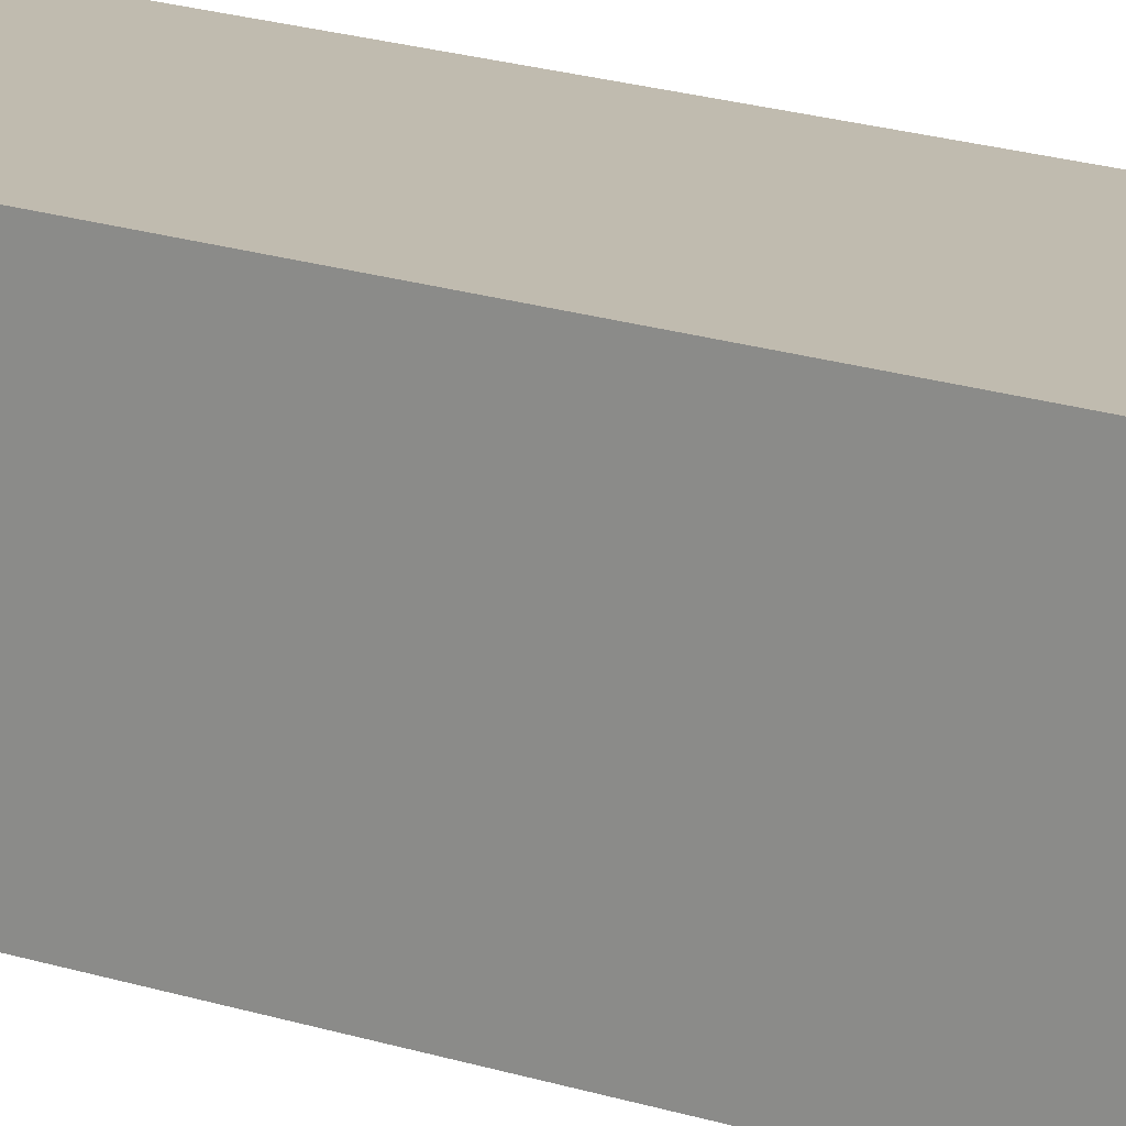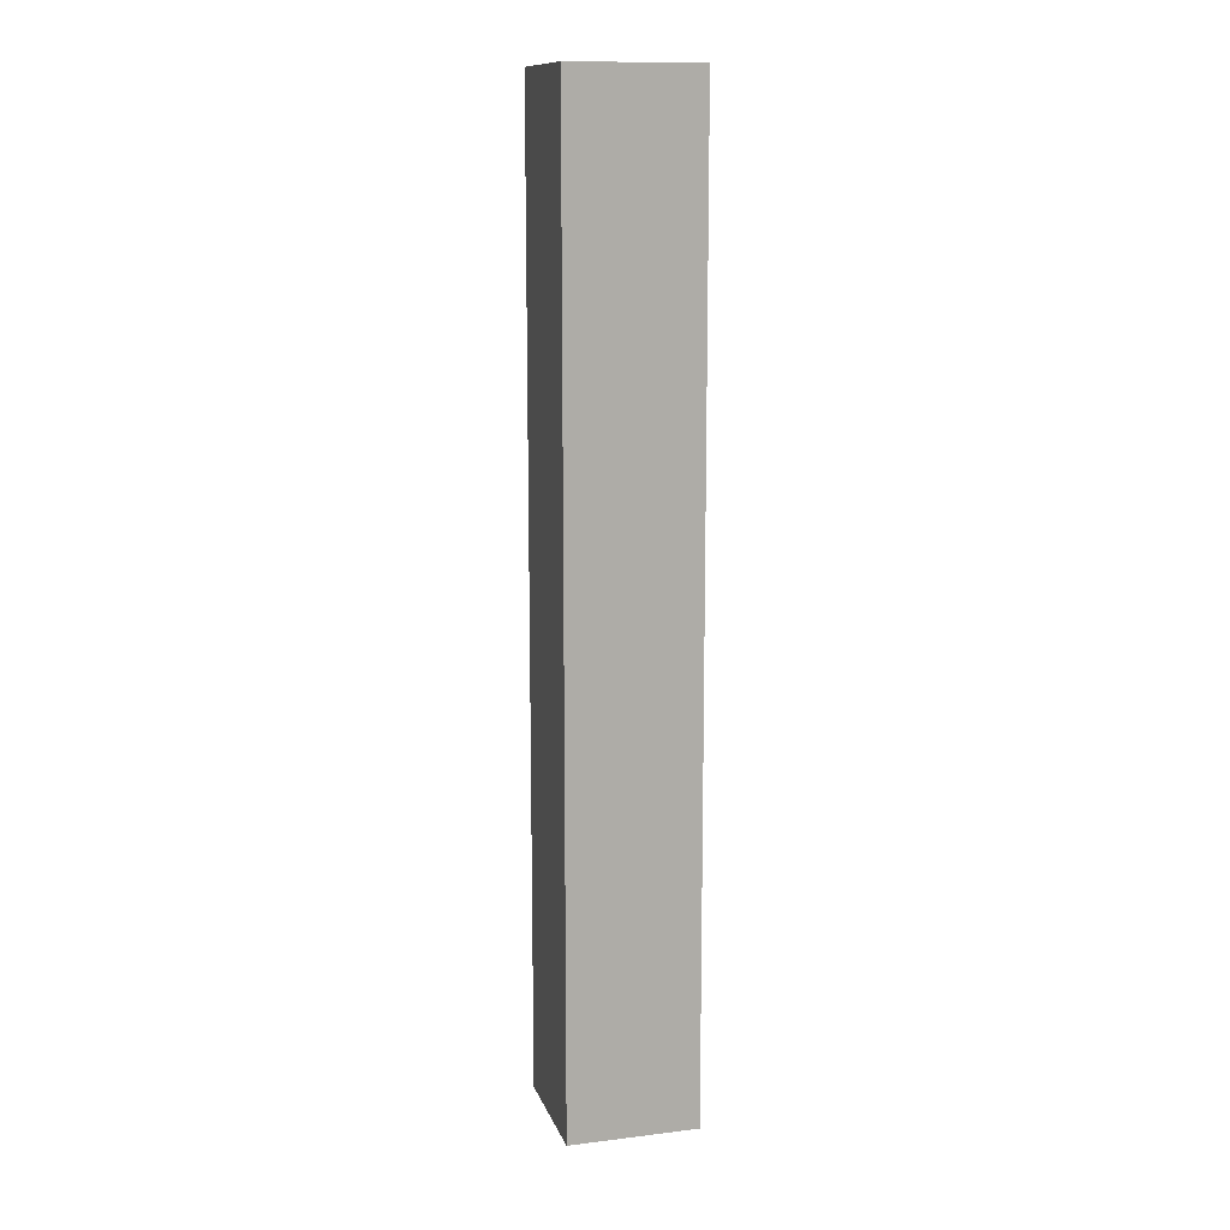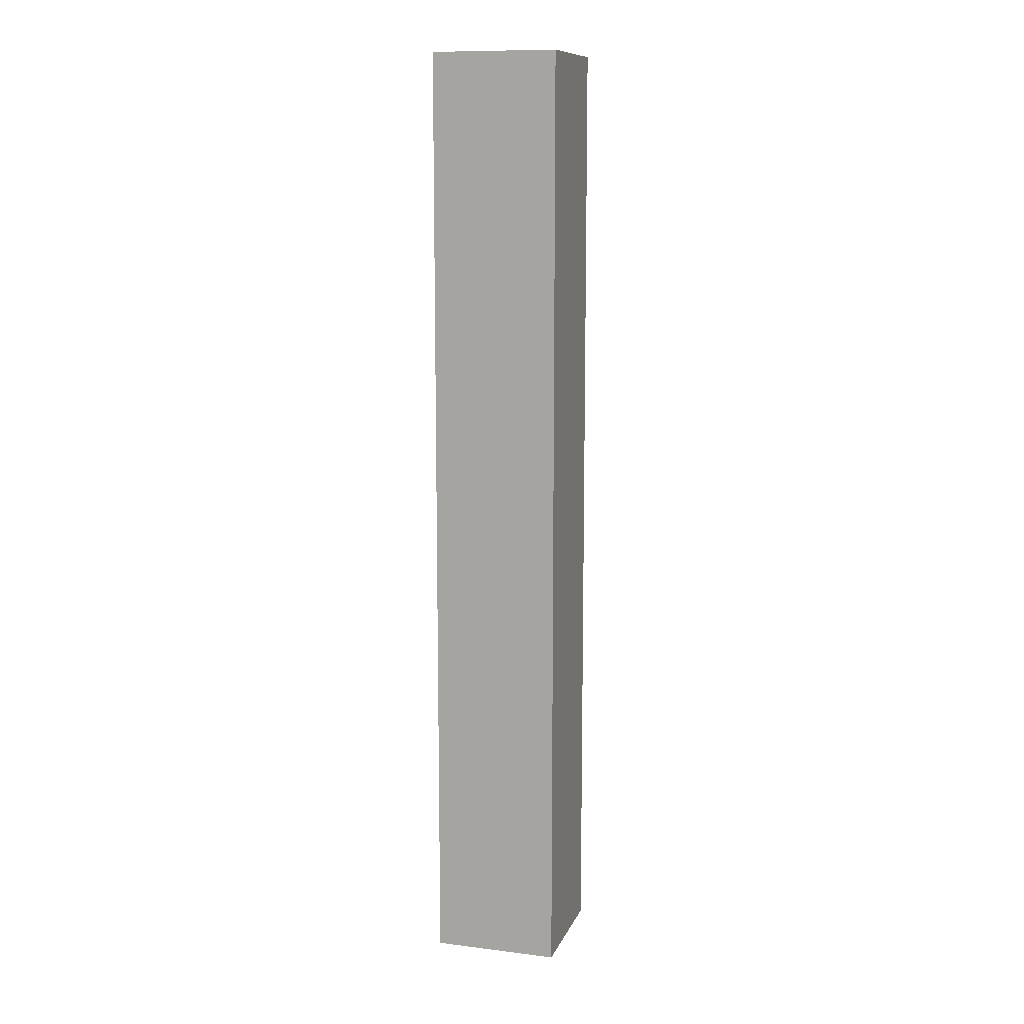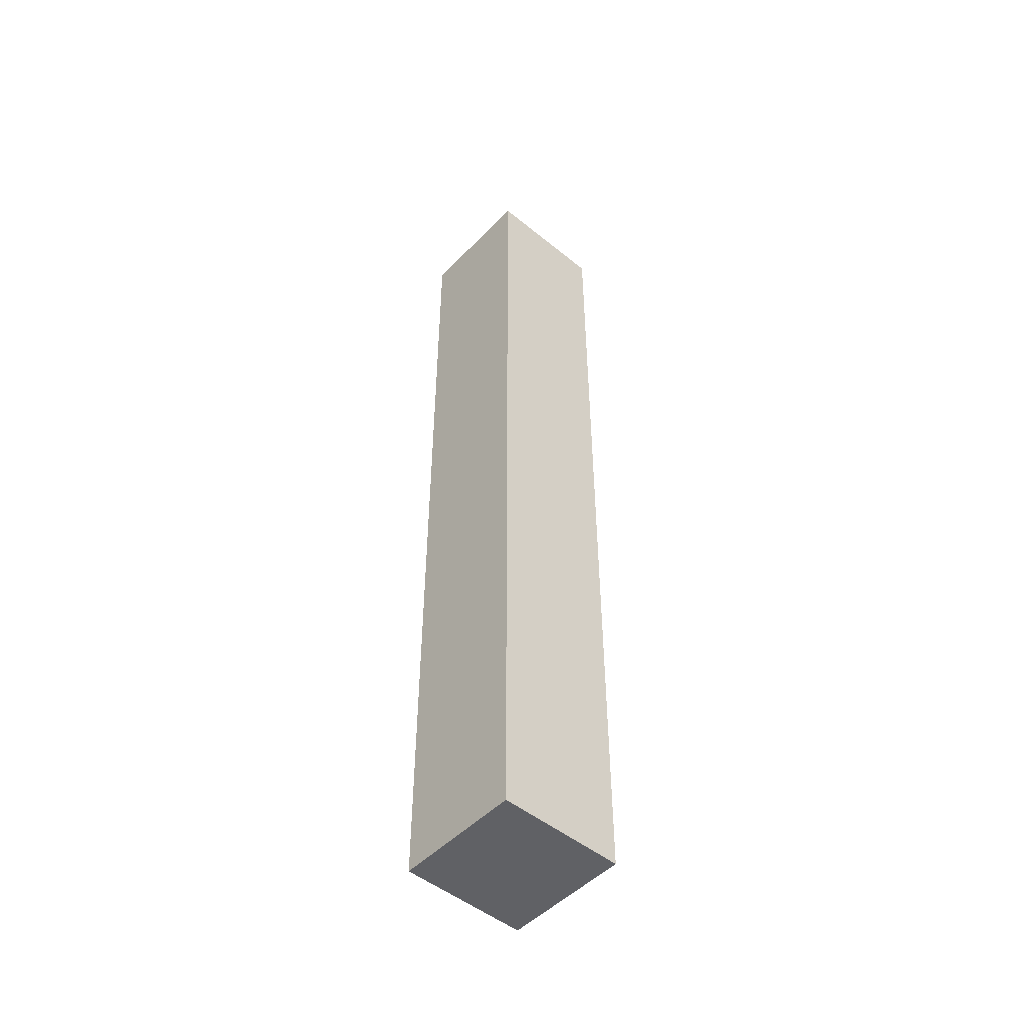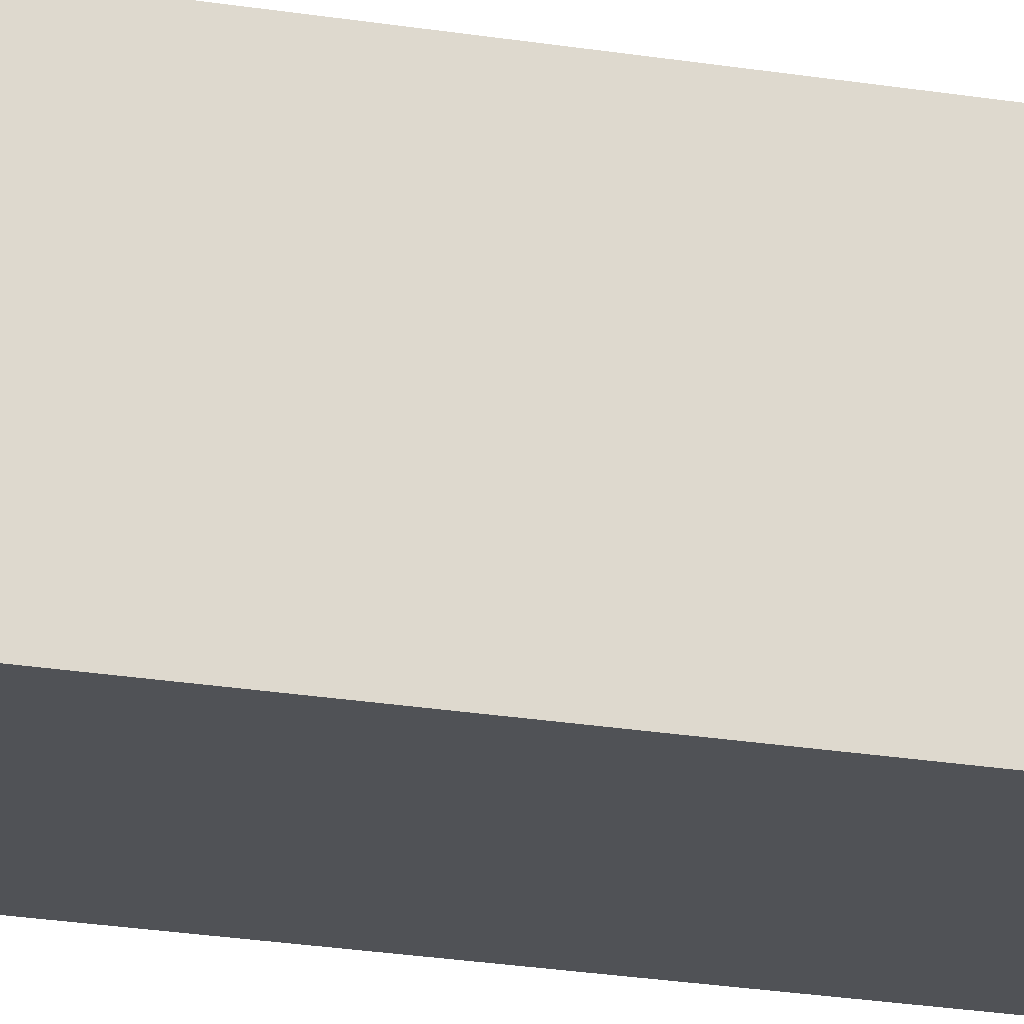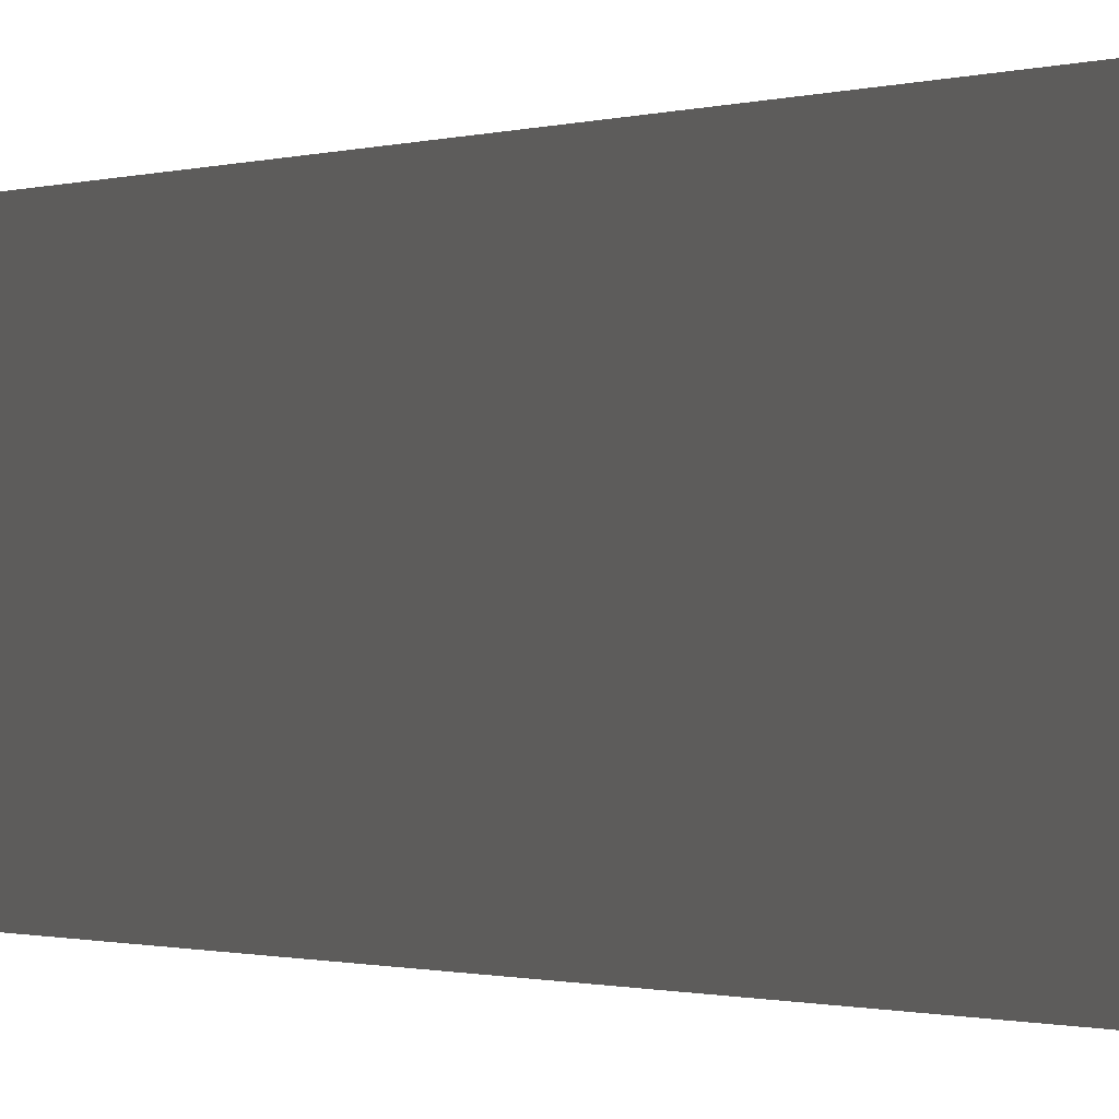
<metadata>
{"format":"obj","ext":"obj","renderer":"f3d","projection":"perspective","resolution":1024,"background":"white","views":[{"elev":16.0,"azim":126.5,"up":"+Y"},{"elev":12.6,"azim":74.3,"up":"+Z"},{"elev":11.2,"azim":16.7,"up":"+Z"},{"elev":-49.7,"azim":138.2,"up":"+Z"},{"elev":-21.2,"azim":73.0,"up":"+Y"},{"elev":-0.3,"azim":160.0,"up":"+Y"}]}
</metadata>
<code>
g Sprut_Leg1
v -0.9396 -0.9396 -0.1474
v 0.9396 0.9396 -0.1474
v -0.9396 0.9396 -0.1474
v 0.9396 -0.9396 -0.1474
v -0.9396 -0.9396 13.95
v 0.9396 0.9396 13.95
v 0.9396 -0.9396 13.95
v -0.9396 0.9396 13.95
v -0.9396 -0.9396 -0.1474
v 0.9396 -0.9396 13.95
v 0.9396 -0.9396 -0.1474
v -0.9396 -0.9396 13.95
v 0.9396 -0.9396 -0.1474
v 0.9396 0.9396 13.95
v 0.9396 0.9396 -0.1474
v 0.9396 -0.9396 13.95
v 0.9396 0.9396 -0.1474
v -0.9396 0.9396 13.95
v -0.9396 0.9396 -0.1474
v 0.9396 0.9396 13.95
v -0.9396 0.9396 -0.1474
v -0.9396 -0.9396 13.95
v -0.9396 -0.9396 -0.1474
v -0.9396 0.9396 13.95
g Sprut_Leg1_0
f 3 2 1
f 4 1 2
f 7 6 5
f 8 5 6
f 11 10 9
f 12 9 10
f 15 14 13
f 16 13 14
f 19 18 17
f 20 17 18
f 23 22 21
f 24 21 22

</code>
